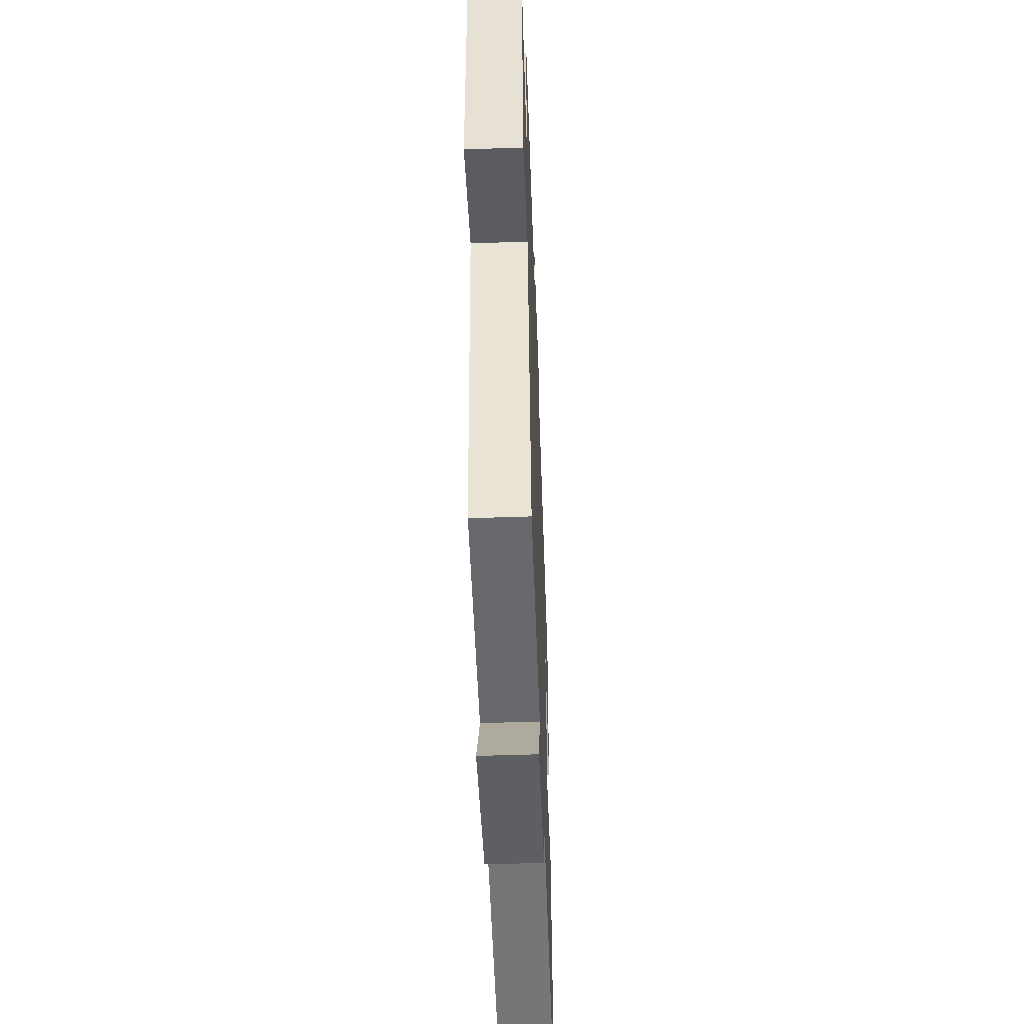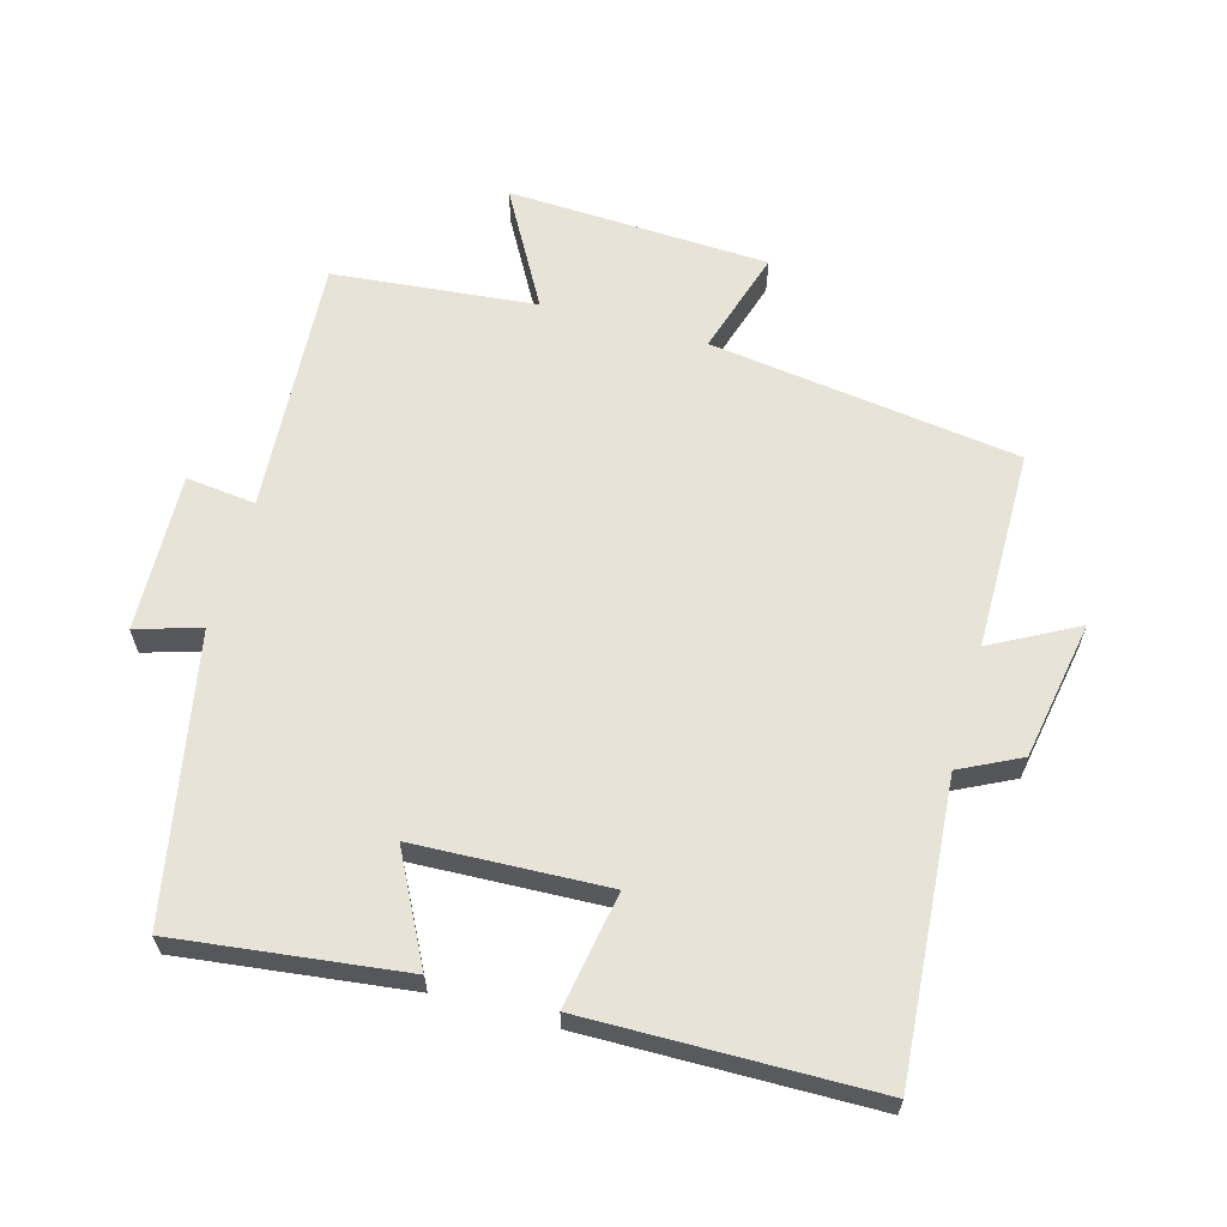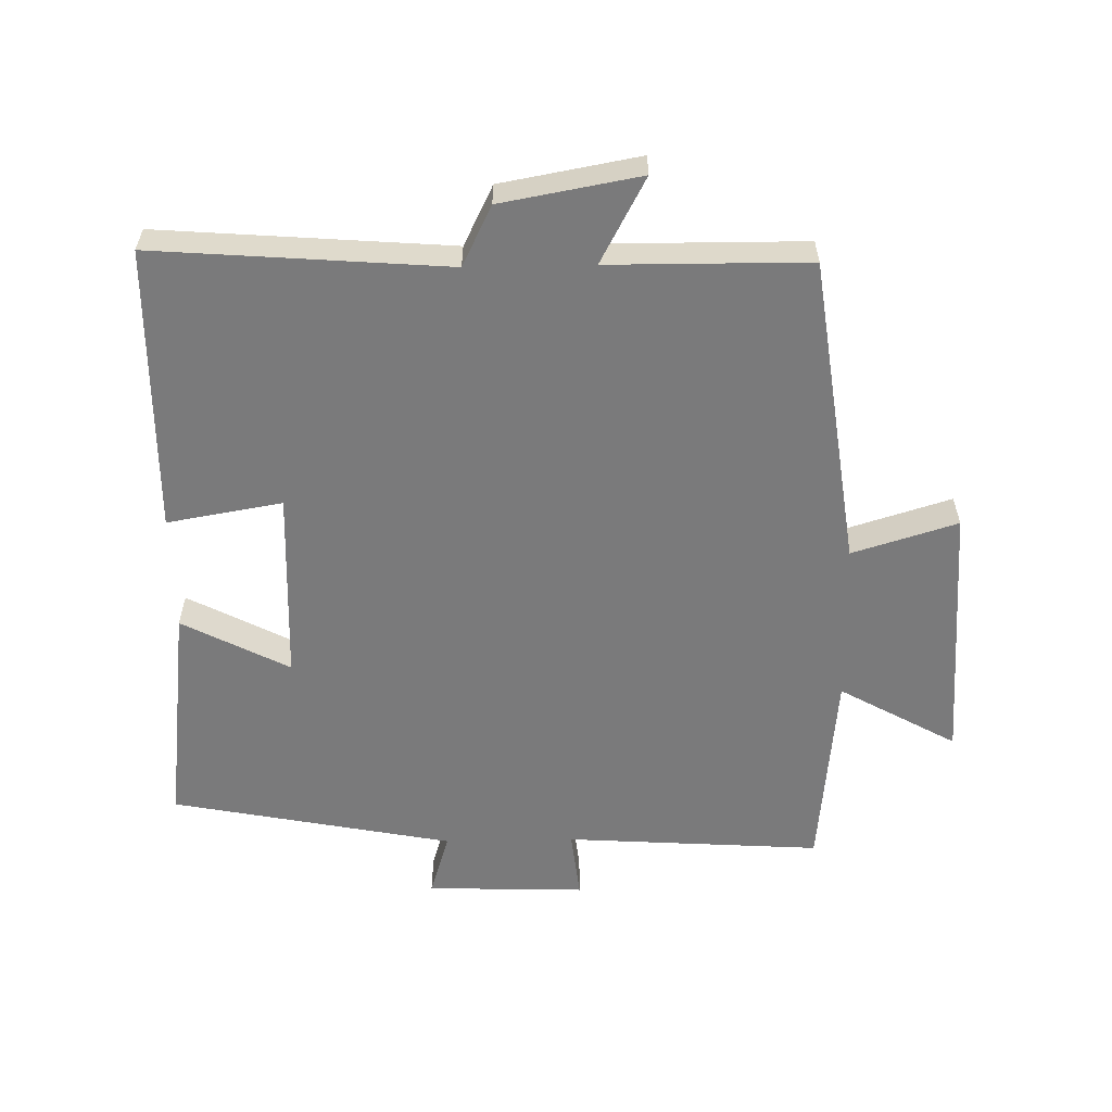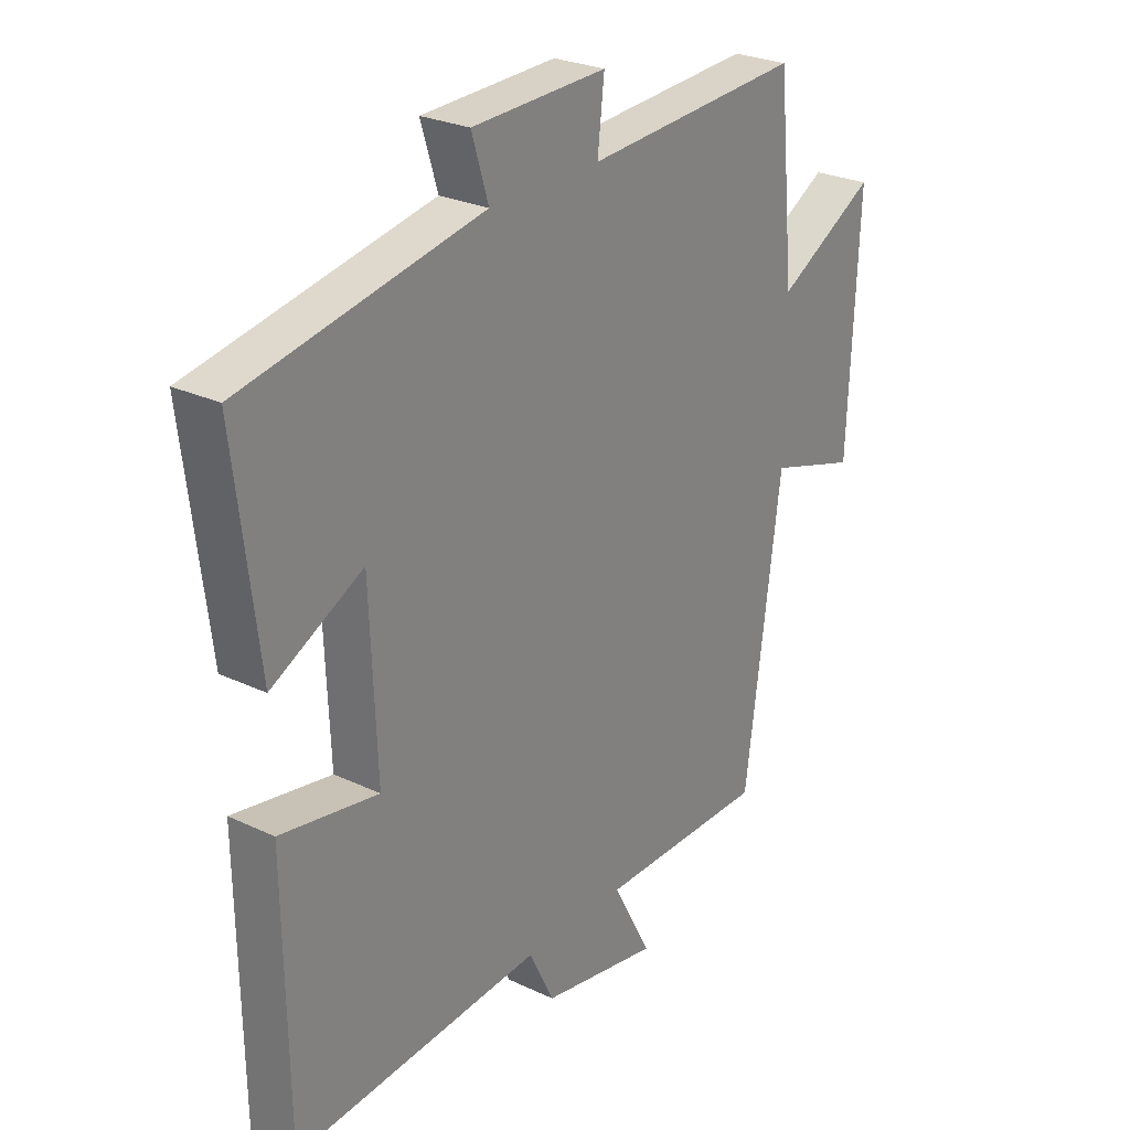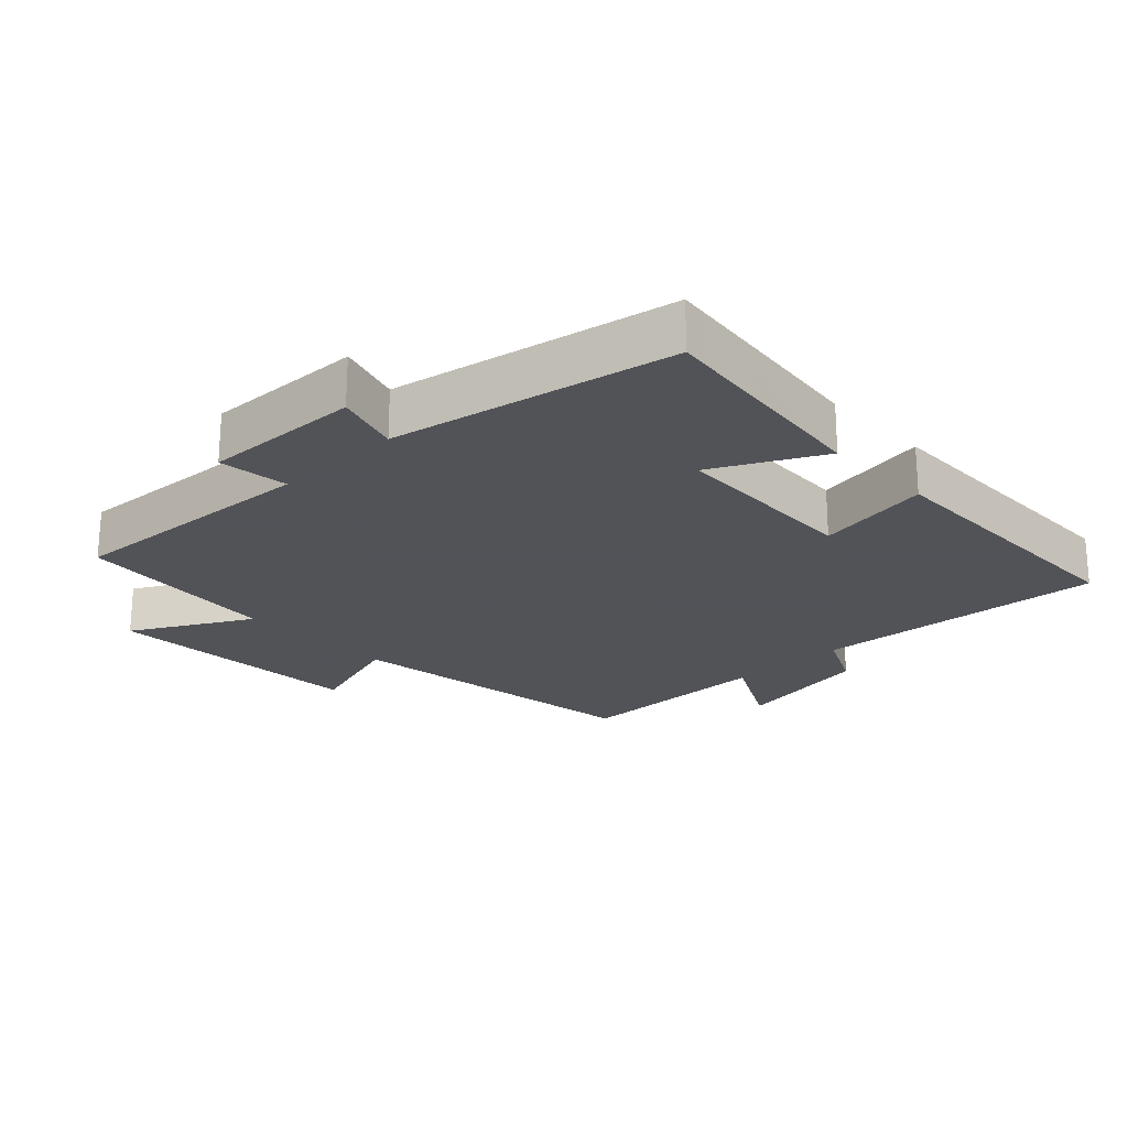
<metadata>
{"format":"obj","ext":"obj","renderer":"f3d","projection":"perspective","resolution":1024,"background":"white","views":[{"elev":-52.3,"azim":-87.9,"up":"+Z"},{"elev":62.6,"azim":105.6,"up":"+Y"},{"elev":-58.1,"azim":-178.9,"up":"+Y"},{"elev":26.3,"azim":126.7,"up":"+Z"},{"elev":-22.5,"azim":43.8,"up":"+Y"}]}
</metadata>
<code>
v -0.436 0.07 -0.498
v -0.5 0.07 -0.03
v -0.659 0.07 -0.079
v -0.677 0.07 0.317
v -0.5 0.07 0.218
v -0.47 0.07 0.525
v -0.082 0.07 0.5
v -0.094 0.07 0.605
v 0.146 0.07 0.597
v 0.116 0.07 0.5
v 0.542 0.07 0.417
v 0.5 0.07 0.074
v 0.338 0.07 0.158
v 0.326 0.07 -0.132
v 0.5 0.07 -0.102
v 0.494 0.07 -0.534
v 0.052 0.07 -0.5
v 0.007 0.07 -0.591
v -0.203 0.07 -0.629
v -0.134 0.07 -0.5
v -0.436 0 -0.498
v -0.5 0 -0.03
v -0.659 0 -0.079
v -0.677 0 0.317
v -0.5 0 0.218
v -0.47 0 0.525
v -0.082 0 0.5
v -0.094 0 0.605
v 0.146 0 0.597
v 0.116 0 0.5
v 0.542 0 0.417
v 0.5 0 0.074
v 0.338 0 0.158
v 0.326 0 -0.132
v 0.5 0 -0.102
v 0.494 0 -0.534
v 0.052 0 -0.5
v 0.007 0 -0.591
v -0.203 0 -0.629
v -0.134 0 -0.5
f 17 18 19 20
f 17 20 1 2
f 14 15 16 17
f 13 14 17 2
f 10 11 12 13
f 10 13 2
f 7 8 9 10
f 7 10 2 3
f 5 6 7
f 5 7 3
f 3 4 5
f 40 39 38 37
f 22 21 40 37
f 37 36 35 34
f 22 37 34 33
f 33 32 31 30
f 22 33 30
f 30 29 28 27
f 23 22 30 27
f 27 26 25
f 23 27 25
f 25 24 23
f 1 21 22 2
f 2 22 23 3
f 3 23 24 4
f 4 24 25 5
f 5 25 26 6
f 6 26 27 7
f 7 27 28 8
f 8 28 29 9
f 9 29 30 10
f 10 30 31 11
f 11 31 32 12
f 12 32 33 13
f 13 33 34 14
f 14 34 35 15
f 15 35 36 16
f 16 36 37 17
f 17 37 38 18
f 18 38 39 19
f 19 39 40 20
f 20 40 21 1

</code>
